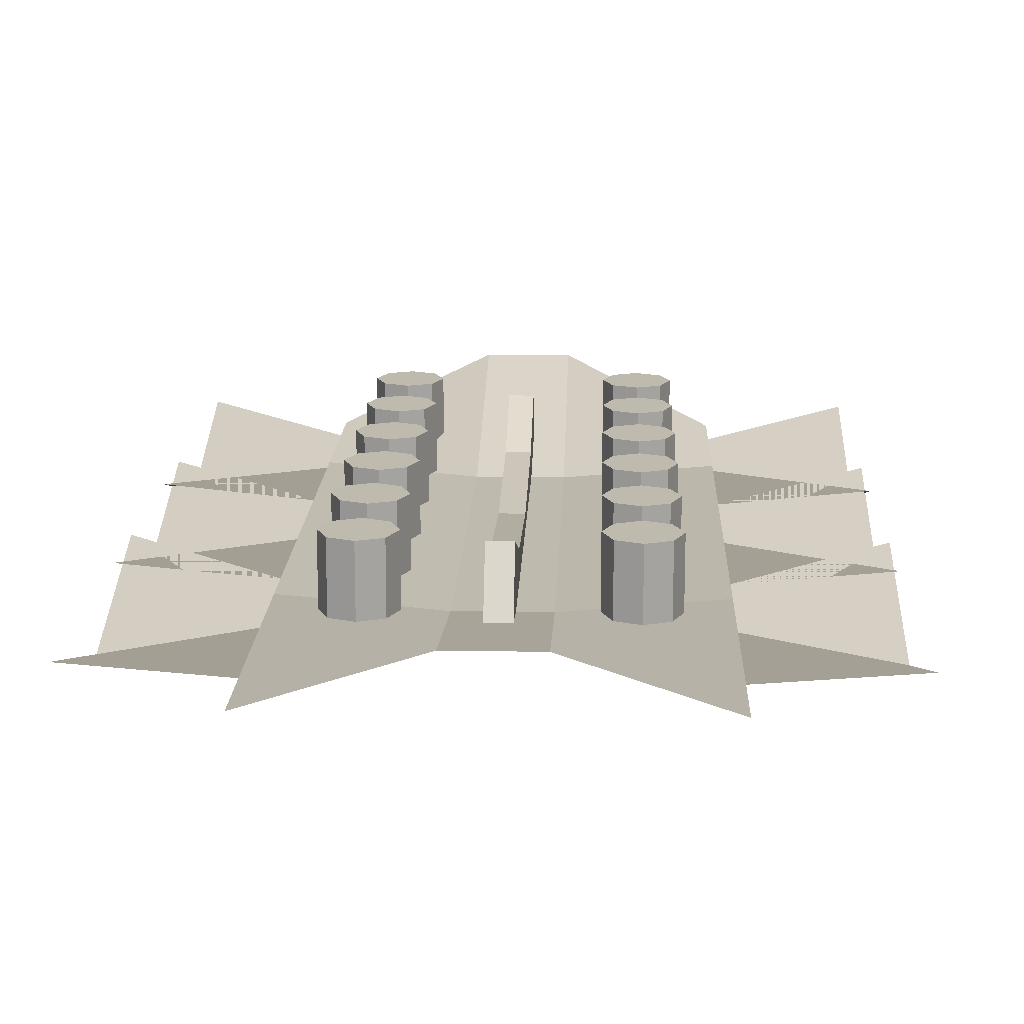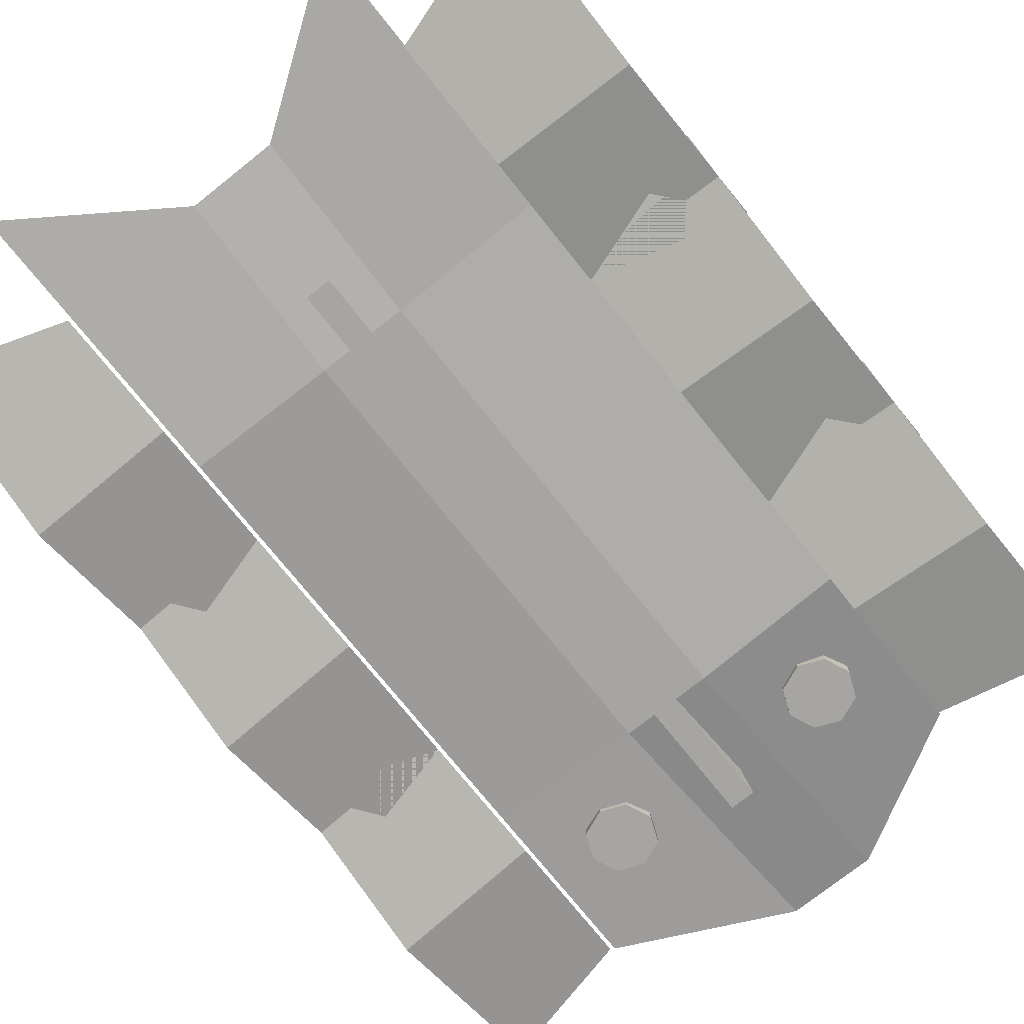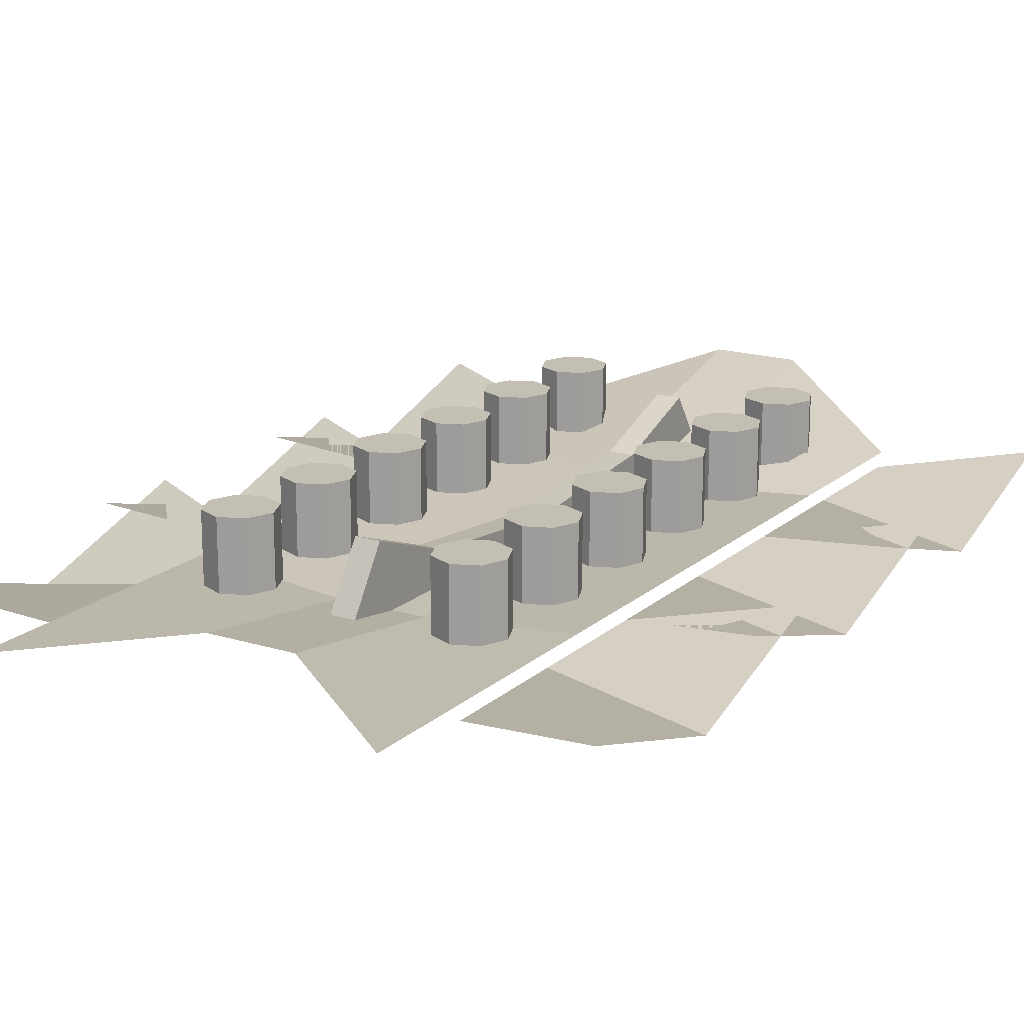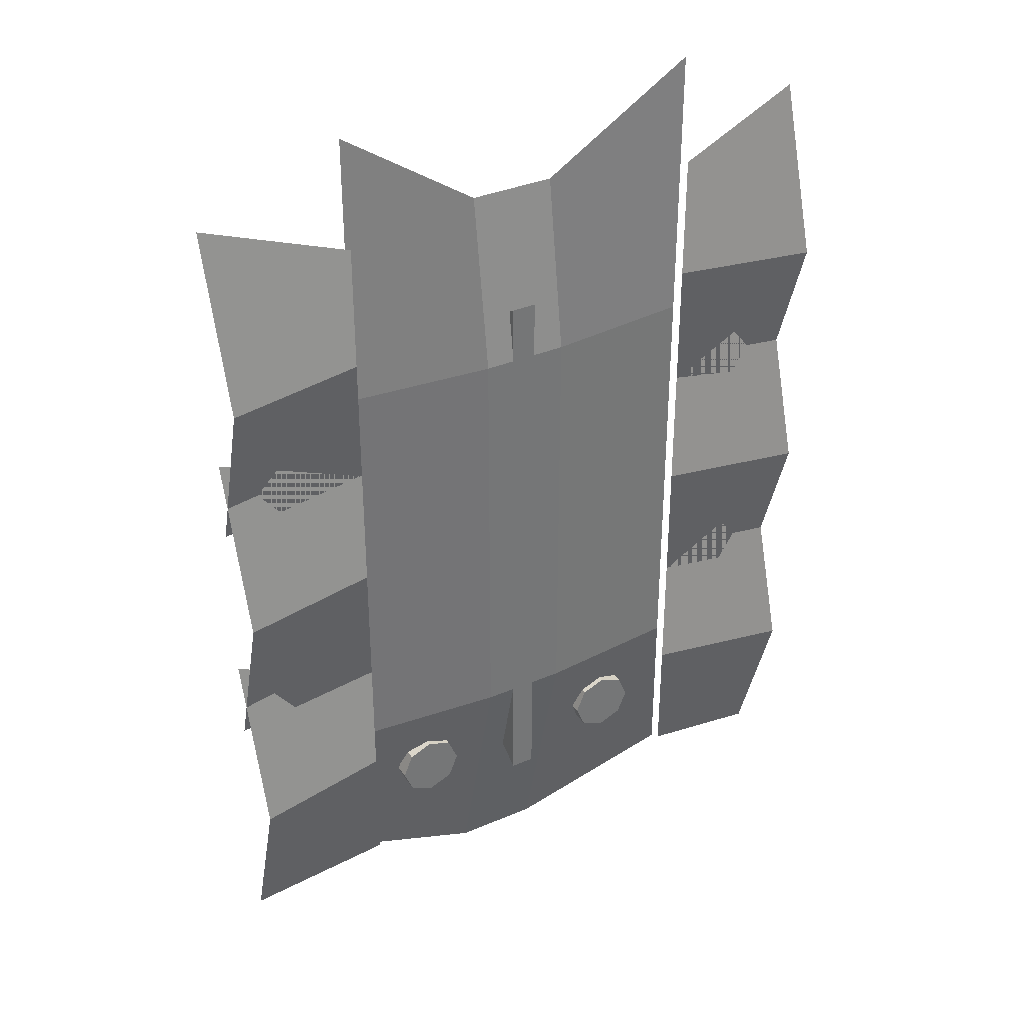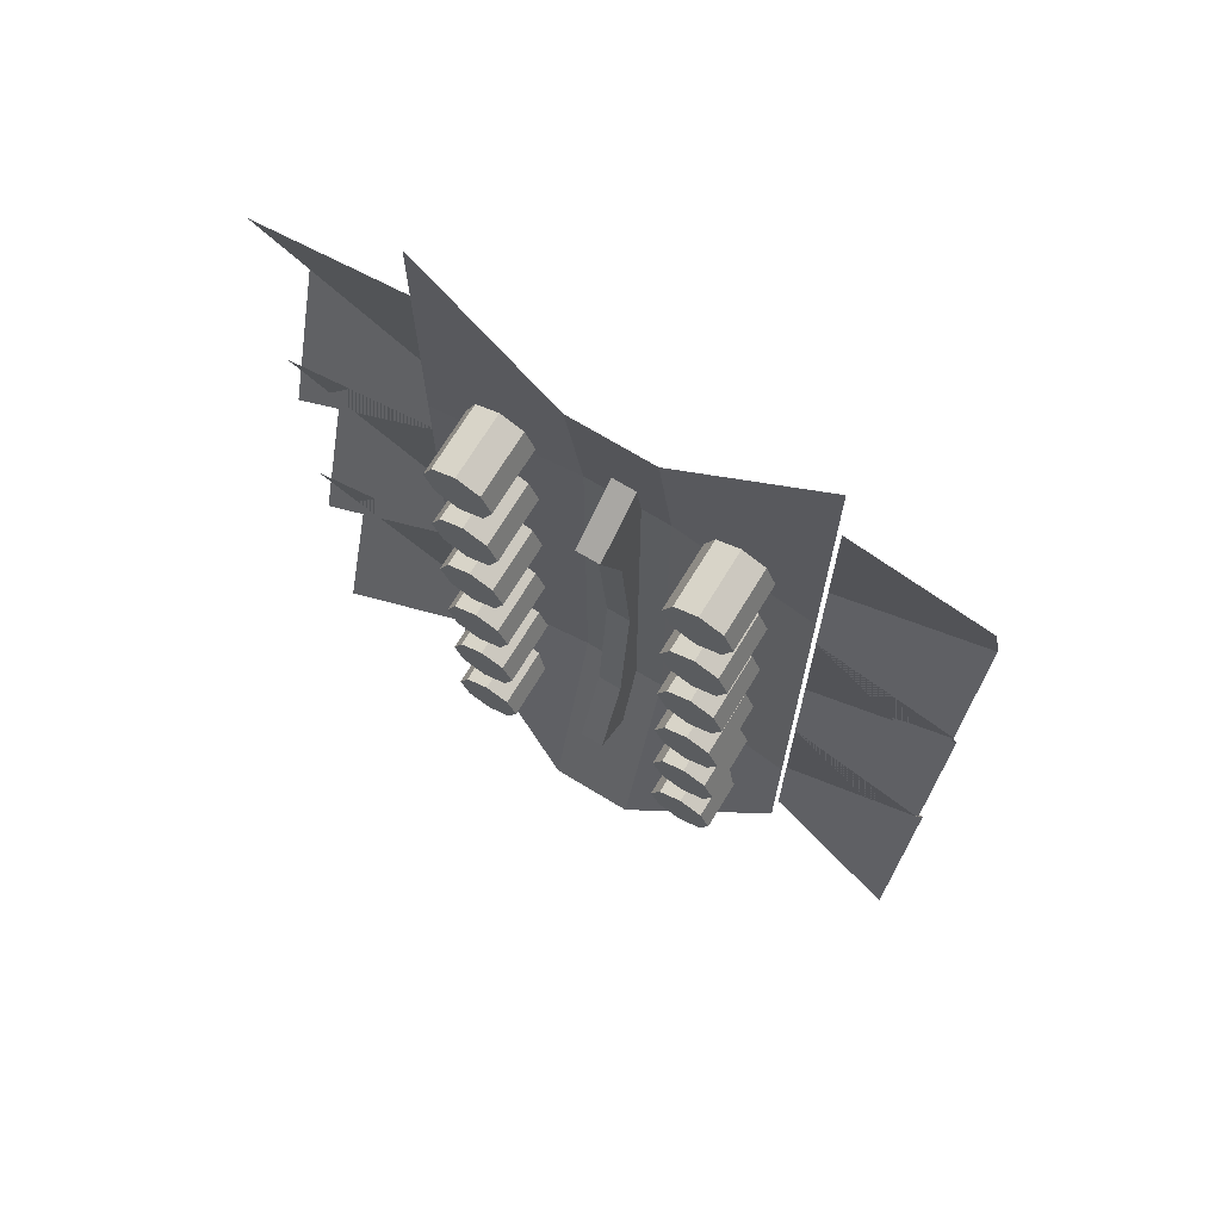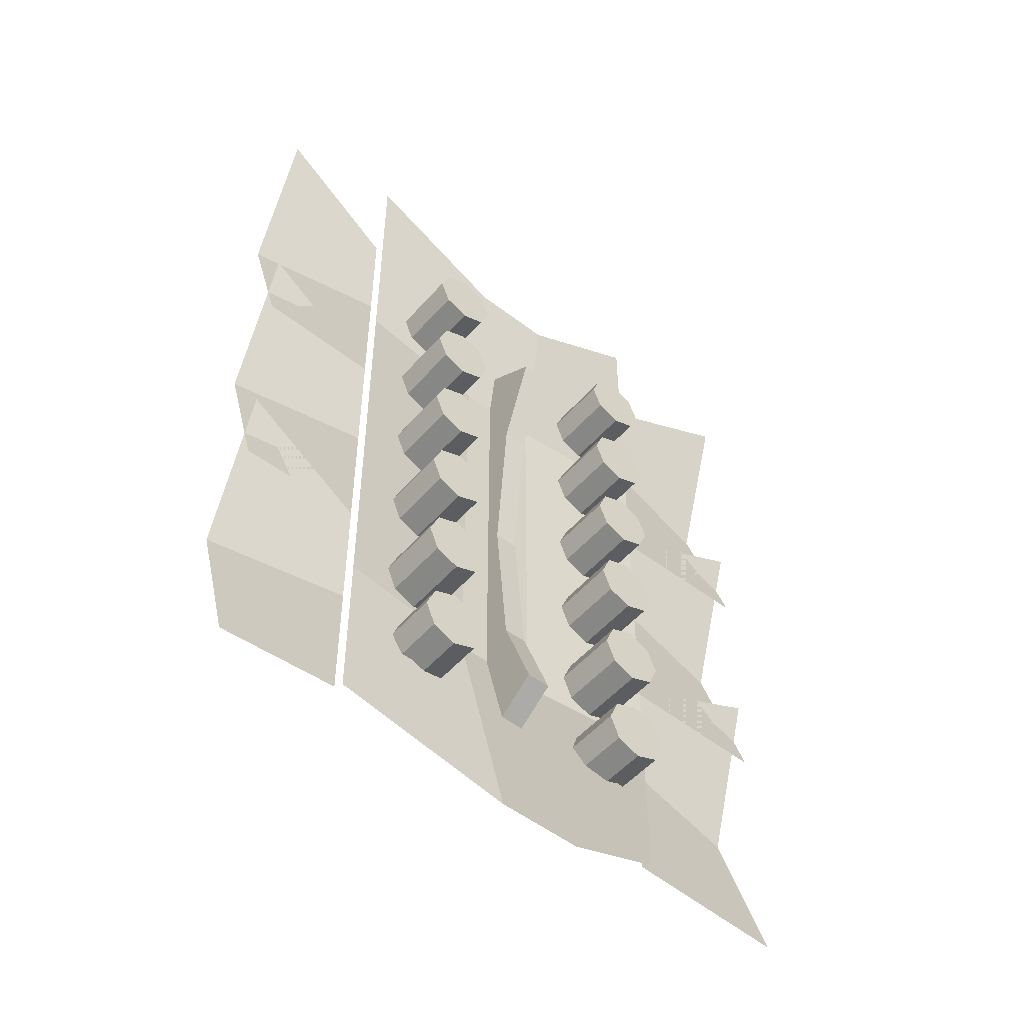
<metadata>
{"format":"obj","ext":"obj","renderer":"f3d","projection":"perspective","resolution":1024,"background":"white","views":[{"elev":15.6,"azim":-177.9,"up":"+Z"},{"elev":-73.8,"azim":-141.4,"up":"+Z"},{"elev":17.8,"azim":-148.5,"up":"+Z"},{"elev":35.3,"azim":150.4,"up":"+Y"},{"elev":70.5,"azim":31.3,"up":"+Y"},{"elev":-51.7,"azim":-39.8,"up":"+Y"}]}
</metadata>
<code>
o eye_L_06
v 54.97 -48.02 37.9
v 54.97 -48.02 5.481
v 66.43 -43.28 37.9
v 66.43 -43.28 5.481
v 71.18 -31.81 37.9
v 71.18 -31.81 5.481
v 66.43 -20.35 37.9
v 66.43 -20.35 5.481
v 54.97 -15.6 37.9
v 54.97 -15.6 5.481
v 43.51 -20.35 37.9
v 43.51 -20.35 5.481
v 38.76 -31.81 37.9
v 38.76 -31.81 5.481
v 43.51 -43.28 37.9
v 43.51 -43.28 5.481
v 54.97 -31.68 37.9
v 54.97 -31.81 5.481
f 1 2 4 3
f 3 4 6 5
f 5 6 8 7
f 7 8 10 9
f 9 10 12 11
f 11 12 14 13
f 4 2 18 6
f 13 14 16 15
f 15 16 2 1
f 1 17 13 15
f 9 17 5 7
f 5 17 1 3
f 13 17 9 11
f 6 18 10 8
f 10 18 14 12
f 18 2 16 14
o eye_R_05
v -55.29 5.471 37.9
v -55.29 5.471 5.481
v -66.75 10.22 37.9
v -66.75 10.22 5.481
v -71.5 21.68 37.9
v -71.5 21.68 5.481
v -66.75 33.14 37.9
v -66.75 33.14 5.481
v -55.29 37.89 37.9
v -55.29 37.89 5.481
v -43.83 33.14 37.9
v -43.83 33.14 5.481
v -39.08 21.68 37.9
v -39.08 21.68 5.481
v -43.83 10.22 37.9
v -43.83 10.22 5.481
v -55.29 21.81 37.9
v -55.29 21.68 5.481
f 19 21 22 20
f 21 23 24 22
f 23 25 26 24
f 25 27 28 26
f 27 29 30 28
f 29 31 32 30
f 22 24 36 20
f 31 33 34 32
f 33 19 20 34
f 19 33 31 35
f 27 25 23 35
f 23 21 19 35
f 31 29 27 35
f 24 26 28 36
f 28 30 32 36
f 36 32 34 20
o eye_L_05
v 54.97 5.471 37.9
v 54.97 5.471 5.481
v 66.43 10.22 37.9
v 66.43 10.22 5.481
v 71.18 21.68 37.9
v 71.18 21.68 5.481
v 66.43 33.14 37.9
v 66.43 33.14 5.481
v 54.97 37.89 37.9
v 54.97 37.89 5.481
v 43.51 33.14 37.9
v 43.51 33.14 5.481
v 38.76 21.68 37.9
v 38.76 21.68 5.481
v 43.51 10.22 37.9
v 43.51 10.22 5.481
v 54.97 21.81 37.9
v 54.97 21.68 5.481
f 37 38 40 39
f 39 40 42 41
f 41 42 44 43
f 43 44 46 45
f 45 46 48 47
f 47 48 50 49
f 40 38 54 42
f 49 50 52 51
f 51 52 38 37
f 37 53 49 51
f 45 53 41 43
f 41 53 37 39
f 49 53 45 47
f 42 54 46 44
f 46 54 50 48
f 54 38 52 50
o eye_R_04
v -55.29 58.97 37.9
v -55.29 58.97 5.481
v -66.75 63.71 37.9
v -66.75 63.71 5.481
v -71.5 75.18 37.9
v -71.5 75.18 5.481
v -66.75 86.64 37.9
v -66.75 86.64 5.481
v -55.29 91.39 37.9
v -55.29 91.39 5.481
v -43.83 86.64 37.9
v -43.83 86.64 5.481
v -39.08 75.18 37.9
v -39.08 75.18 5.481
v -43.83 63.71 37.9
v -43.83 63.71 5.481
v -55.29 75.31 37.9
v -55.29 75.18 5.481
f 55 57 58 56
f 57 59 60 58
f 59 61 62 60
f 61 63 64 62
f 63 65 66 64
f 65 67 68 66
f 58 60 72 56
f 67 69 70 68
f 69 55 56 70
f 55 69 67 71
f 63 61 59 71
f 59 57 55 71
f 67 65 63 71
f 60 62 64 72
f 64 66 68 72
f 72 68 70 56
o eye_L_04
v 54.97 58.97 37.9
v 54.97 58.97 5.481
v 66.43 63.71 37.9
v 66.43 63.71 5.481
v 71.18 75.18 37.9
v 71.18 75.18 5.481
v 66.43 86.64 37.9
v 66.43 86.64 5.481
v 54.97 91.39 37.9
v 54.97 91.39 5.481
v 43.51 86.64 37.9
v 43.51 86.64 5.481
v 38.76 75.18 37.9
v 38.76 75.18 5.481
v 43.51 63.71 37.9
v 43.51 63.71 5.481
v 54.97 75.31 37.9
v 54.97 75.18 5.481
f 73 74 76 75
f 75 76 78 77
f 77 78 80 79
f 79 80 82 81
f 81 82 84 83
f 83 84 86 85
f 76 74 90 78
f 85 86 88 87
f 87 88 74 73
f 73 89 85 87
f 81 89 77 79
f 77 89 73 75
f 85 89 81 83
f 78 90 82 80
f 82 90 86 84
f 90 74 88 86
o eye_R_03
v -55.29 112.5 37.9
v -55.29 112.5 5.481
v -66.75 117.2 37.9
v -66.75 117.2 5.481
v -71.5 128.7 37.9
v -71.5 128.7 5.481
v -66.75 140.1 37.9
v -66.75 140.1 5.481
v -55.29 144.9 37.9
v -55.29 144.9 5.481
v -43.83 140.1 37.9
v -43.83 140.1 5.481
v -39.08 128.7 37.9
v -39.08 128.7 5.481
v -43.83 117.2 37.9
v -43.83 117.2 5.481
v -55.29 128.8 37.9
v -55.29 128.7 5.481
f 91 93 94 92
f 93 95 96 94
f 95 97 98 96
f 97 99 100 98
f 99 101 102 100
f 101 103 104 102
f 94 96 108 92
f 103 105 106 104
f 105 91 92 106
f 91 105 103 107
f 99 97 95 107
f 95 93 91 107
f 103 101 99 107
f 96 98 100 108
f 100 102 104 108
f 108 104 106 92
o eye_L_03
v 54.97 112.5 37.9
v 54.97 112.5 5.481
v 66.43 117.2 37.9
v 66.43 117.2 5.481
v 71.18 128.7 37.9
v 71.18 128.7 5.481
v 66.43 140.1 37.9
v 66.43 140.1 5.481
v 54.97 144.9 37.9
v 54.97 144.9 5.481
v 43.51 140.1 37.9
v 43.51 140.1 5.481
v 38.76 128.7 37.9
v 38.76 128.7 5.481
v 43.51 117.2 37.9
v 43.51 117.2 5.481
v 54.97 128.8 37.9
v 54.97 128.7 5.481
f 109 110 112 111
f 111 112 114 113
f 113 114 116 115
f 115 116 118 117
f 117 118 120 119
f 119 120 122 121
f 112 110 126 114
f 121 122 124 123
f 123 124 110 109
f 109 125 121 123
f 117 125 113 115
f 113 125 109 111
f 121 125 117 119
f 114 126 118 116
f 118 126 122 120
f 126 110 124 122
o eye_R_02
v -55.29 166 37.9
v -55.29 166 5.481
v -66.75 170.7 37.9
v -66.75 170.7 5.481
v -71.5 182.2 37.9
v -71.5 182.2 5.481
v -66.75 193.6 37.9
v -66.75 193.6 5.481
v -55.29 198.4 37.9
v -55.29 198.4 5.481
v -43.83 193.6 37.9
v -43.83 193.6 5.481
v -39.08 182.2 37.9
v -39.08 182.2 5.481
v -43.83 170.7 37.9
v -43.83 170.7 5.481
v -55.29 182.3 37.9
v -55.29 182.2 5.481
f 127 129 130 128
f 129 131 132 130
f 131 133 134 132
f 133 135 136 134
f 135 137 138 136
f 137 139 140 138
f 130 132 144 128
f 139 141 142 140
f 141 127 128 142
f 127 141 139 143
f 135 133 131 143
f 131 129 127 143
f 139 137 135 143
f 132 134 136 144
f 136 138 140 144
f 144 140 142 128
o eye_L_02
v 54.97 166 37.9
v 54.97 166 5.481
v 66.43 170.7 37.9
v 66.43 170.7 5.481
v 71.18 182.2 37.9
v 71.18 182.2 5.481
v 66.43 193.6 37.9
v 66.43 193.6 5.481
v 54.97 198.4 37.9
v 54.97 198.4 5.481
v 43.51 193.6 37.9
v 43.51 193.6 5.481
v 38.76 182.2 37.9
v 38.76 182.2 5.481
v 43.51 170.7 37.9
v 43.51 170.7 5.481
v 54.97 182.3 37.9
v 54.97 182.2 5.481
f 145 146 148 147
f 147 148 150 149
f 149 150 152 151
f 151 152 154 153
f 153 154 156 155
f 155 156 158 157
f 148 146 162 150
f 157 158 160 159
f 159 160 146 145
f 145 161 157 159
f 153 161 149 151
f 149 161 145 147
f 157 161 153 155
f 150 162 154 152
f 154 162 158 156
f 162 146 160 158
o eye_R_01
v -55.29 219.5 37.9
v -55.29 219.5 5.481
v -66.75 224.2 37.9
v -66.75 224.2 5.481
v -71.5 235.7 37.9
v -71.5 235.7 5.481
v -66.75 247.1 37.9
v -66.75 247.1 5.481
v -55.29 251.9 37.9
v -55.29 251.9 5.481
v -43.83 247.1 37.9
v -43.83 247.1 5.481
v -39.08 235.7 37.9
v -39.08 235.7 5.481
v -43.83 224.2 37.9
v -43.83 224.2 5.481
v -55.29 235.8 37.9
v -55.29 235.7 5.481
f 163 165 166 164
f 165 167 168 166
f 167 169 170 168
f 169 171 172 170
f 171 173 174 172
f 173 175 176 174
f 166 168 180 164
f 175 177 178 176
f 177 163 164 178
f 163 177 175 179
f 171 169 167 179
f 167 165 163 179
f 175 173 171 179
f 168 170 172 180
f 172 174 176 180
f 180 176 178 164
o eye_L_01
v 54.97 219.5 37.9
v 54.97 219.5 5.481
v 66.43 224.2 37.9
v 66.43 224.2 5.481
v 71.18 235.7 37.9
v 71.18 235.7 5.481
v 66.43 247.1 37.9
v 66.43 247.1 5.481
v 54.97 251.9 37.9
v 54.97 251.9 5.481
v 43.51 247.1 37.9
v 43.51 247.1 5.481
v 38.76 235.7 37.9
v 38.76 235.7 5.481
v 43.51 224.2 37.9
v 43.51 224.2 5.481
v 54.97 235.8 37.9
v 54.97 235.7 5.481
f 181 182 184 183
f 183 184 186 185
f 185 186 188 187
f 187 188 190 189
f 189 190 192 191
f 191 192 194 193
f 184 182 198 186
f 193 194 196 195
f 195 196 182 181
f 181 197 193 195
f 189 197 185 187
f 185 197 181 183
f 193 197 189 191
f 186 198 190 188
f 190 198 194 192
f 198 182 196 194
o fur_L_03
v 90.91 53.94 -0.9039
v 158.7 74.76 11.91
v 90.91 -69.04 -0.9039
v 90.91 -7.555 -0.9039
v 158.7 -7.555 -13.72
v 158.7 -89.87 11.91
f 202 203 200 199
f 202 201 204 203
o fur_R_02
v -91.23 177.4 -0.9039
v -159 198.2 11.91
v -91.23 54.42 -0.9039
v -91.23 115.9 -0.9039
v -159 115.9 -13.72
v -159 33.6 11.91
f 208 205 206 209
f 208 209 210 207
o fur_L_02
v 90.91 177.4 -0.9039
v 158.7 198.2 11.91
v 90.91 54.42 -0.9039
v 90.91 115.9 -0.9039
v 158.7 115.9 -13.72
v 158.7 33.6 11.91
f 214 215 212 211
f 214 213 216 215
o fur_R_01
v -91.23 300.9 -0.9039
v -159 321.7 11.91
v -91.23 177.9 -0.9039
v -91.23 239.4 -0.9039
v -159 239.4 -13.72
v -159 157.1 11.91
f 220 217 218 221
f 220 221 222 219
o fur_L_01
v 90.91 300.9 -0.9039
v 158.7 321.7 11.91
v 90.91 177.9 -0.9039
v 90.91 239.4 -0.9039
v 158.7 239.4 -13.72
v 158.7 157.1 11.91
f 226 227 224 223
f 226 225 228 227
o eye_R_06
v -55.29 -48.02 37.9
v -55.29 -48.02 5.481
v -66.75 -43.28 37.9
v -66.75 -43.28 5.481
v -71.5 -31.81 37.9
v -71.5 -31.81 5.481
v -66.75 -20.35 37.9
v -66.75 -20.35 5.481
v -55.29 -15.6 37.9
v -55.29 -15.6 5.481
v -43.83 -20.35 37.9
v -43.83 -20.35 5.481
v -39.08 -31.81 37.9
v -39.08 -31.81 5.481
v -43.83 -43.28 37.9
v -43.83 -43.28 5.481
v -55.29 -31.68 37.9
v -55.29 -31.81 5.481
f 229 231 232 230
f 231 233 234 232
f 233 235 236 234
f 235 237 238 236
f 237 239 240 238
f 239 241 242 240
f 232 234 246 230
f 241 243 244 242
f 243 229 230 244
f 229 243 241 245
f 237 235 233 245
f 233 231 229 245
f 241 239 237 245
f 234 236 238 246
f 238 240 242 246
f 246 242 244 230
o fur_R_03
v -91.23 53.94 -0.9039
v -159 74.76 11.91
v -91.23 -69.04 -0.9039
v -91.23 -7.555 -0.9039
v -159 -7.555 -13.72
v -159 -89.87 11.91
f 250 247 248 251
f 250 251 252 249
o head
v 90.91 -72.65 5.502
v 90.91 353.1 5.502
v 20.54 -120.5 31.13
v 20.54 303.8 11.91
v 90.91 217.1 5.502
v 20.54 217.1 -0.9039
v 90.91 104.4 5.502
v 20.54 104.4 -0.9039
v 90.91 7.791 5.502
v 20.54 7.791 -0.9039
v -91.23 -72.65 5.502
v -91.23 353.1 5.502
v -20.86 -120.5 31.13
v -20.86 303.8 11.91
v -91.23 217.1 5.502
v -20.86 217.1 -0.9039
v -91.23 104.4 5.502
v -20.86 104.4 -0.9039
v -91.23 7.791 5.502
v -20.86 7.791 -0.9039
f 258 257 254 256
f 258 268 270 260
f 260 270 272 262
f 260 259 257 258
f 262 261 259 260
f 262 272 265 255
f 255 253 261 262
f 268 266 264 267
f 270 268 267 269
f 272 270 269 271
f 265 272 271 263
f 256 266 268 258
o nose
v 6.394 225 30.73
v 6.394 179.1 13.82
v 6.394 245.7 -0.9039
v 6.394 179.1 -0.9039
v -5.412 245.7 -0.9039
v -5.412 225 30.73
v -5.412 179.1 13.82
v -5.412 179.1 -0.9039
v 6.394 -27.88 30.73
v 6.394 18.03 13.82
v 6.394 -48.52 -0.9039
v 6.394 18.03 -0.9039
v 6.394 98.58 6.442
v 6.394 98.58 -0.9039
v -5.412 -48.52 -0.9039
v -5.412 -27.88 30.73
v -5.412 18.03 13.82
v -5.412 18.03 -0.9039
v -5.412 98.58 6.442
v -5.412 98.58 -0.9039
f 273 274 276 275
f 276 274 285 286
f 278 277 280 279
f 280 292 291 279
f 286 292 280 276
f 275 277 278 273
f 274 279 291 285
f 276 280 277 275
f 273 278 279 274
f 281 283 284 282
f 284 286 285 282
f 288 289 290 287
f 290 289 291 292
f 286 284 290 292
f 283 281 288 287
f 282 285 291 289
f 284 283 287 290
f 281 282 289 288

</code>
